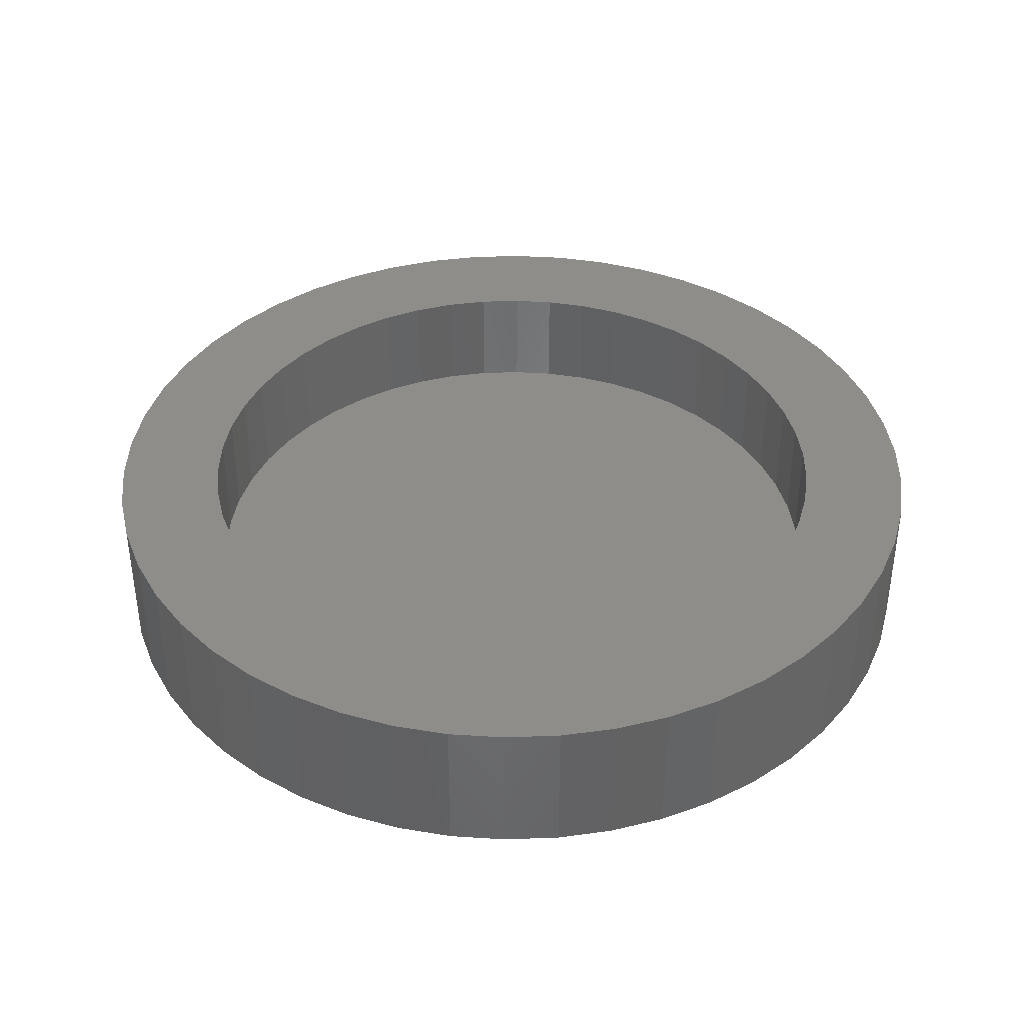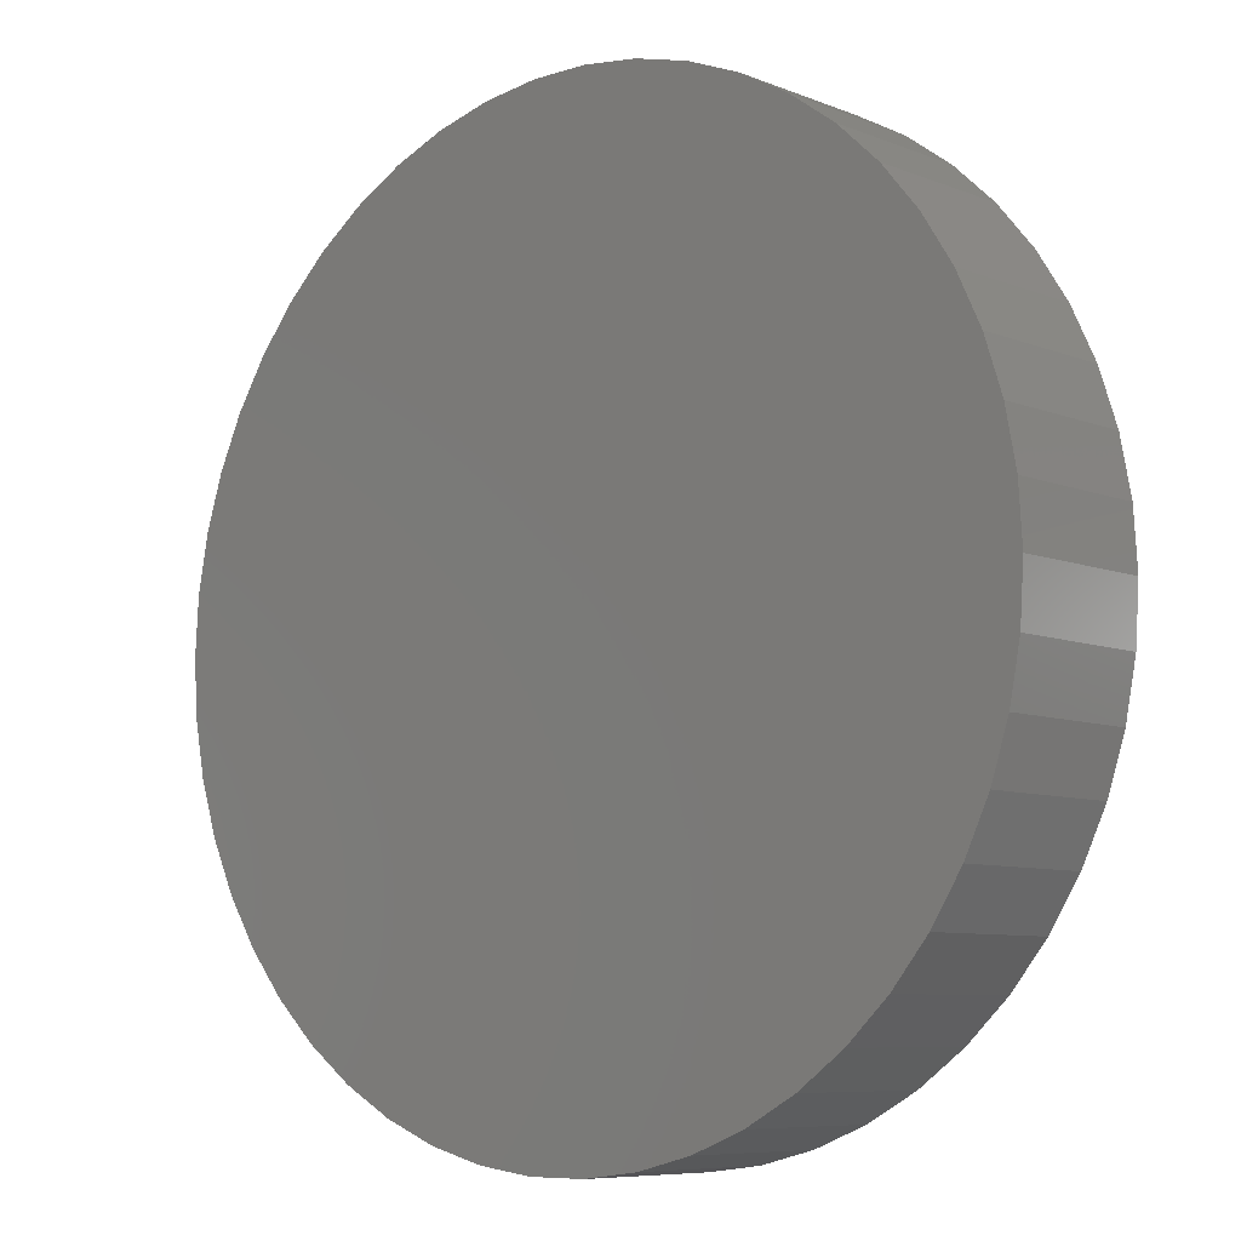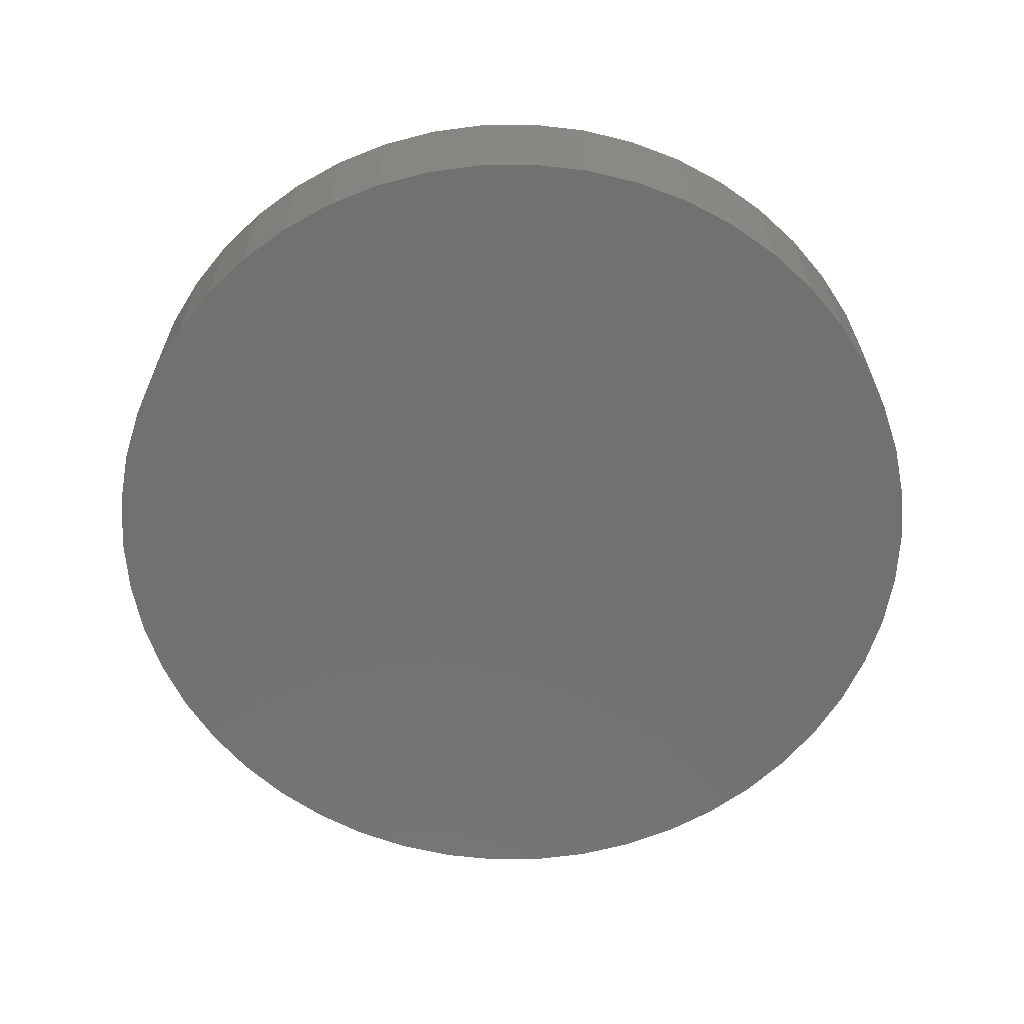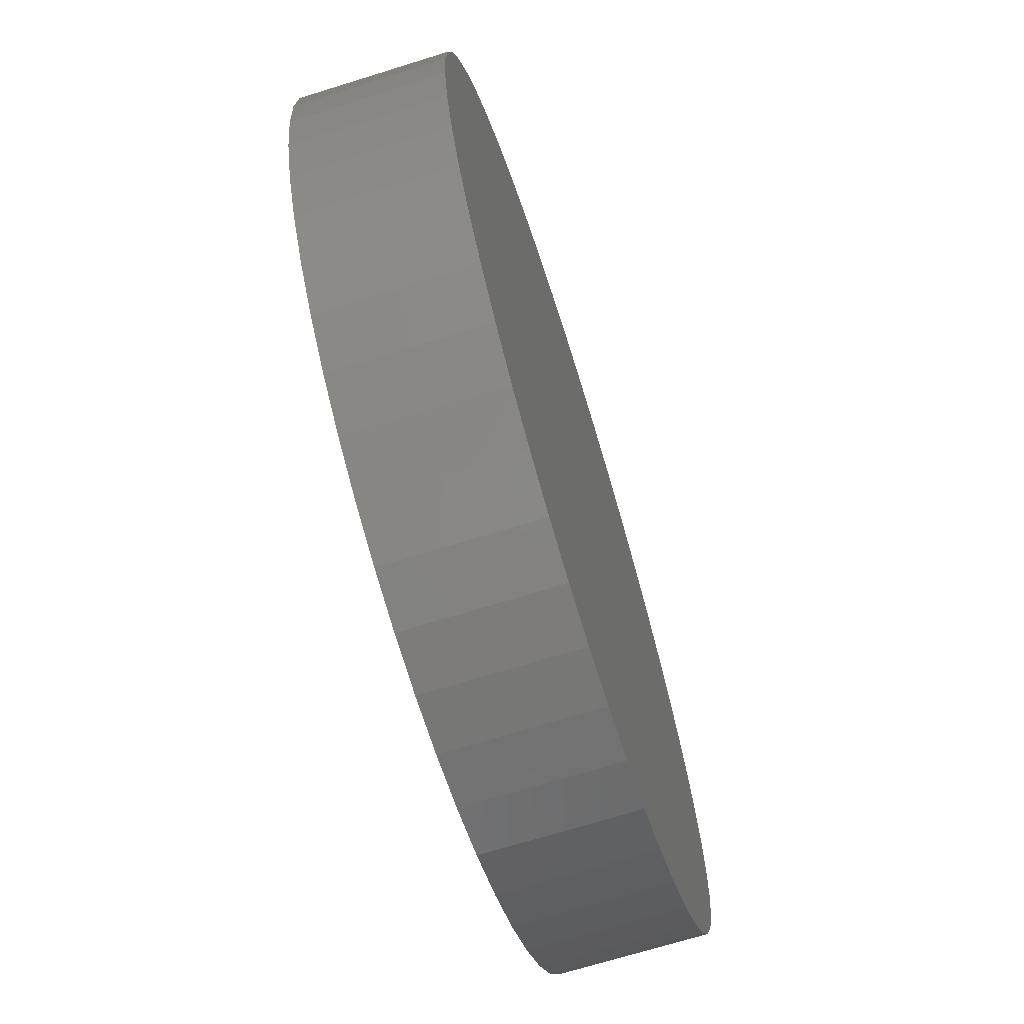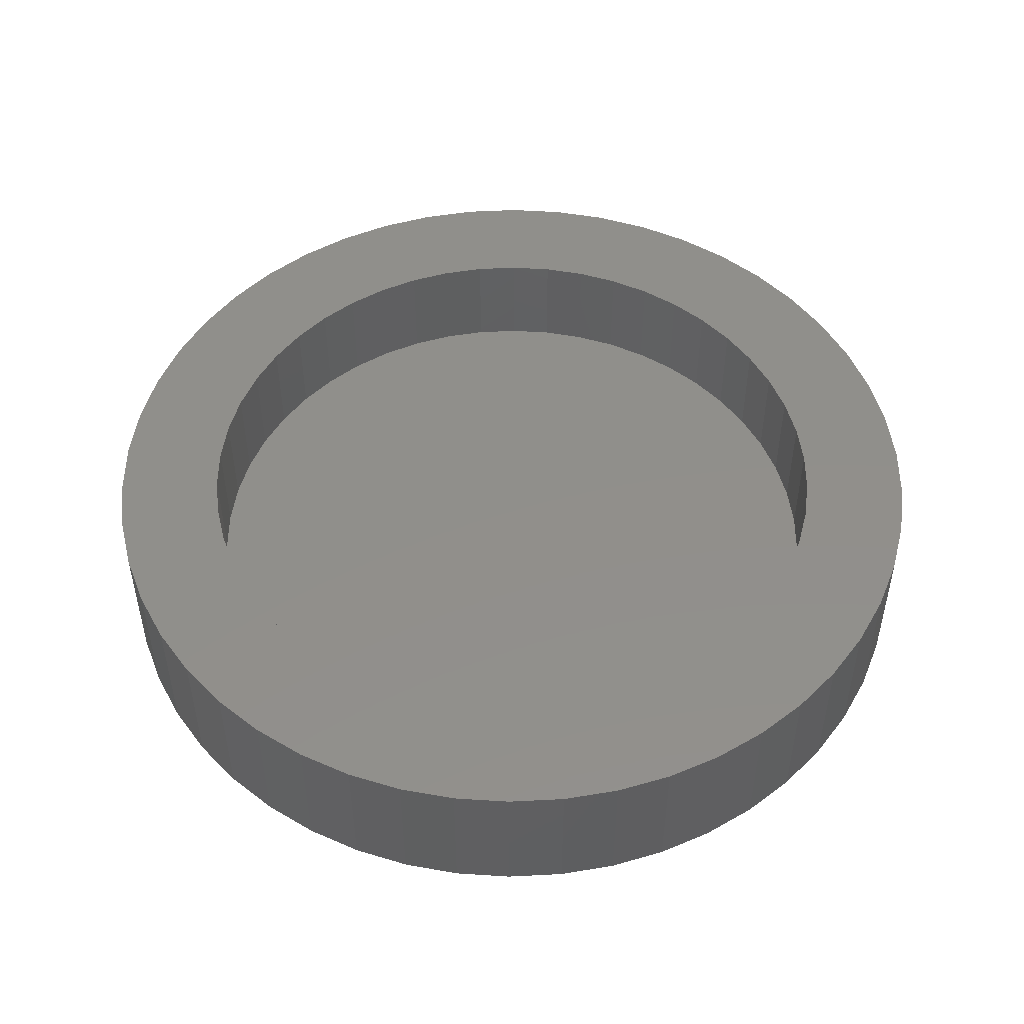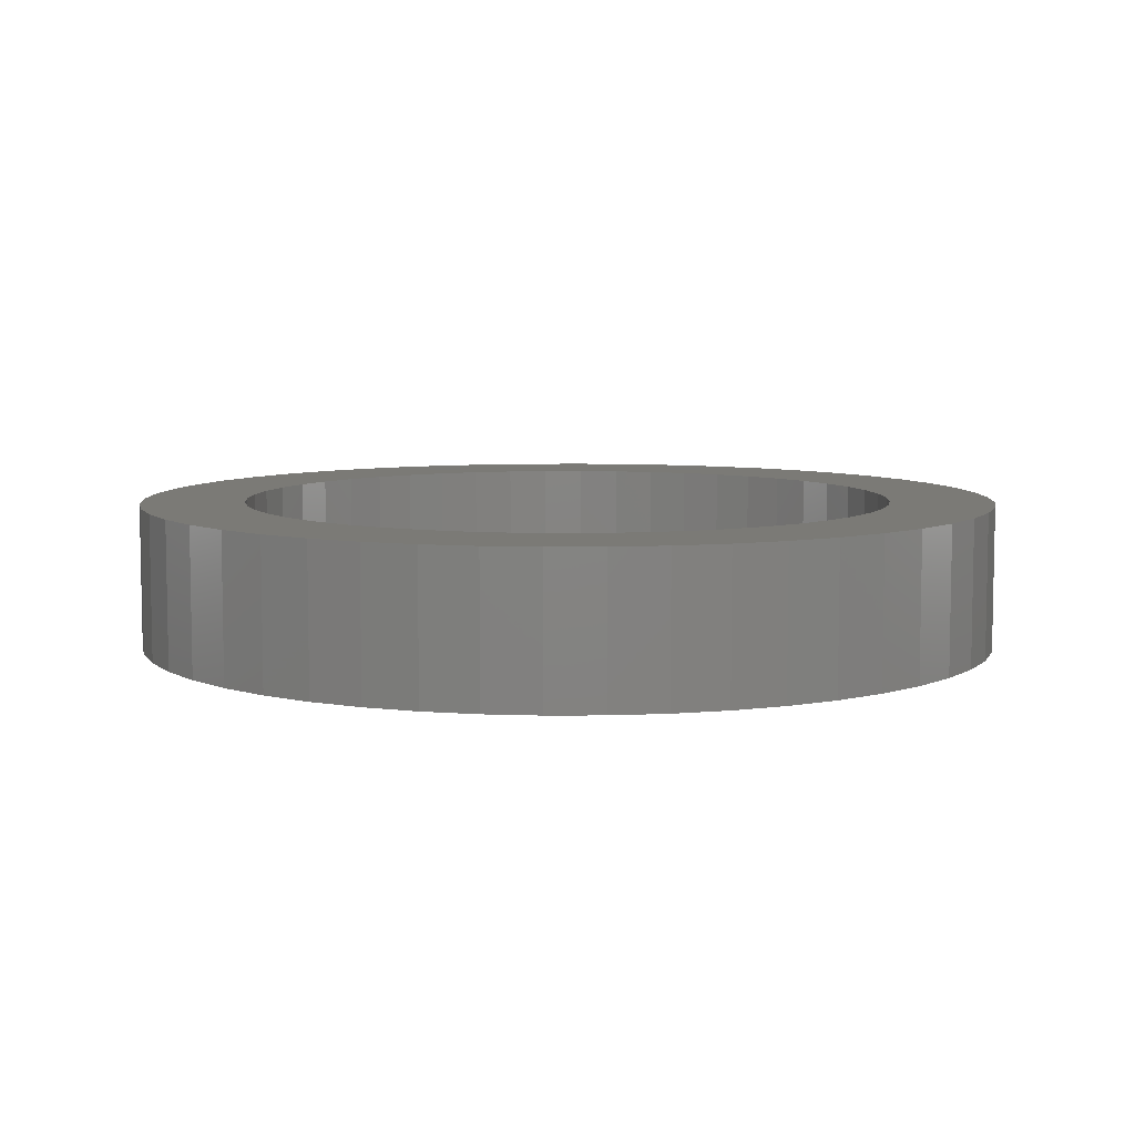
<metadata>
{"format":"stl","ext":"stl","renderer":"f3d","projection":"perspective","resolution":1024,"background":"white","views":[{"elev":39.0,"azim":-67.4,"up":"+Z"},{"elev":-7.7,"azim":-138.0,"up":"+Y"},{"elev":-63.3,"azim":29.4,"up":"+Z"},{"elev":-69.6,"azim":107.3,"up":"+Y"},{"elev":49.9,"azim":97.6,"up":"+Z"},{"elev":7.2,"azim":-137.7,"up":"+Z"}]}
</metadata>
<code>
# stl→obj: 200 verts, 396 faces
v 12 0 0
v 11.91 1.504 -4
v 11.91 1.504 0
v 12 0 -4
v -12 0 -4
v -11.91 1.504 0
v -11.91 1.504 -4
v -12 0 0
v 0.7535 11.98 -4
v -0.7535 11.98 0
v 0.7535 11.98 0
v -0.7535 11.98 -4
v -0.7535 -11.98 -4
v 0.7535 -11.98 0
v -0.7535 -11.98 0
v 0.7535 -11.98 -4
v 8.748 8.215 -4
v 7.649 9.246 0
v 8.748 8.215 0
v 7.649 9.246 -4
v -7.649 9.246 -4
v -8.748 8.215 0
v -7.649 9.246 0
v -8.748 8.215 -4
v -3.708 11.41 -4
v -5.109 10.86 0
v -3.708 11.41 0
v -5.109 10.86 -4
v 9.708 -7.053 0
v 10.52 -5.781 -4
v 10.52 -5.781 0
v 9.708 -7.053 -4
v 11.16 4.417 0
v 10.52 5.781 -4
v 10.52 5.781 0
v 11.16 4.417 -4
v 11.62 2.984 -4
v 11.62 2.984 0
v 9.708 7.053 -4
v 9.708 7.053 0
v 5.109 10.86 -4
v 3.708 11.41 0
v 5.109 10.86 0
v 3.708 11.41 -4
v 2.249 11.79 0
v 2.249 11.79 -4
v 6.43 10.13 -4
v 6.43 10.13 0
v -11.16 4.417 -4
v -10.52 5.781 0
v -10.52 5.781 -4
v -11.16 4.417 0
v -9.708 7.053 -4
v -9.708 7.053 0
v -11.62 2.984 -4
v -11.62 2.984 0
v -2.249 11.79 0
v -2.249 11.79 -4
v 2.249 -11.79 0
v 2.249 -11.79 -4
v 9.1 0 0
v 9.028 1.141 0
v 11.91 -1.504 0
v 8.814 2.263 0
v 9.028 -1.141 0
v 8.461 3.35 0
v 11.62 -2.984 0
v 7.974 4.384 0
v 8.814 -2.263 0
v 11.16 -4.417 0
v 7.362 5.349 0
v 6.634 6.229 0
v 5.801 7.012 0
v 4.876 7.683 0
v 3.875 8.234 0
v 2.812 8.655 0
v 1.705 8.939 0
v 0.5714 9.082 0
v -0.5714 9.082 0
v -1.705 8.939 0
v -2.812 8.655 0
v -3.875 8.234 0
v -4.876 7.683 0
v -6.43 10.13 0
v -5.801 7.012 0
v -6.634 6.229 0
v -7.362 5.349 0
v -7.974 4.384 0
v -8.461 3.35 0
v -8.814 2.263 0
v 8.461 -3.35 0
v 7.974 -4.384 0
v 7.362 -5.349 0
v 8.748 -8.215 0
v 6.634 -6.229 0
v 7.649 -9.246 0
v 5.801 -7.012 0
v 6.43 -10.13 0
v 4.876 -7.683 0
v 5.109 -10.86 0
v 3.875 -8.234 0
v 3.708 -11.41 0
v 2.812 -8.655 0
v 1.705 -8.939 0
v 0.5714 -9.082 0
v -0.5714 -9.082 0
v -1.705 -8.939 0
v -2.249 -11.79 0
v -2.812 -8.655 0
v -3.708 -11.41 0
v -3.875 -8.234 0
v -5.109 -10.86 0
v -4.876 -7.683 0
v -6.43 -10.13 0
v -5.801 -7.012 0
v -7.649 -9.246 0
v -6.634 -6.229 0
v -8.748 -8.215 0
v -7.362 -5.349 0
v -9.708 -7.053 0
v -7.974 -4.384 0
v -10.52 -5.781 0
v -8.461 -3.35 0
v -11.16 -4.417 0
v -8.814 -2.263 0
v -11.62 -2.984 0
v -9.028 -1.141 0
v -11.91 -1.504 0
v -9.1 0 0
v -9.028 1.141 0
v -6.43 10.13 -4
v 11.91 -1.504 -4
v 8.748 -8.215 -4
v 11.62 -2.984 -4
v 11.16 -4.417 -4
v -8.748 -8.215 -4
v -7.649 -9.246 -4
v -9.708 -7.053 -4
v 7.649 -9.246 -4
v 6.43 -10.13 -4
v 5.109 -10.86 -4
v 3.708 -11.41 -4
v -2.249 -11.79 -4
v -3.708 -11.41 -4
v -5.109 -10.86 -4
v -6.43 -10.13 -4
v -10.52 -5.781 -4
v -11.16 -4.417 -4
v -11.62 -2.984 -4
v -11.91 -1.504 -4
v 9.1 0 -3
v 9.028 1.141 -3
v -9.028 1.141 -3
v -9.1 0 -3
v -0.5714 9.082 -3
v 0.5714 9.082 -3
v 0.5714 -9.082 -3
v -0.5714 -9.082 -3
v 6.634 -6.229 -3
v 7.362 -5.349 -3
v 5.801 7.012 -3
v 6.634 6.229 -3
v -6.634 6.229 -3
v -5.801 7.012 -3
v -3.875 8.234 -3
v -2.812 8.655 -3
v 8.461 3.35 -3
v 7.974 4.384 -3
v 8.814 2.263 -3
v 7.362 5.349 -3
v 2.812 8.655 -3
v 3.875 8.234 -3
v 4.876 7.683 -3
v -7.362 5.349 -3
v -7.974 4.384 -3
v -8.461 3.35 -3
v -8.814 2.263 -3
v -4.876 7.683 -3
v -1.705 8.939 -3
v 1.705 8.939 -3
v 7.974 -4.384 -3
v 8.814 -2.263 -3
v 9.028 -1.141 -3
v -8.461 -3.35 -3
v -7.974 -4.384 -3
v 8.461 -3.35 -3
v 5.801 -7.012 -3
v 4.876 -7.683 -3
v 3.875 -8.234 -3
v 2.812 -8.655 -3
v 1.705 -8.939 -3
v -1.705 -8.939 -3
v -2.812 -8.655 -3
v -3.875 -8.234 -3
v -4.876 -7.683 -3
v -5.801 -7.012 -3
v -6.634 -6.229 -3
v -7.362 -5.349 -3
v -8.814 -2.263 -3
v -9.028 -1.141 -3
f 1 2 3
f 2 1 4
f 5 6 7
f 6 5 8
f 9 10 11
f 10 9 12
f 13 14 15
f 14 13 16
f 17 18 19
f 18 17 20
f 21 22 23
f 22 21 24
f 25 26 27
f 26 25 28
f 29 30 31
f 30 29 32
f 33 34 35
f 34 33 36
f 3 37 38
f 37 3 2
f 35 39 40
f 39 35 34
f 41 42 43
f 42 41 44
f 44 45 42
f 45 44 46
f 47 43 48
f 43 47 41
f 49 50 51
f 50 49 52
f 53 22 24
f 22 53 54
f 55 52 49
f 52 55 56
f 12 57 10
f 57 12 58
f 16 59 14
f 59 16 60
f 38 36 33
f 36 38 37
f 40 17 19
f 17 40 39
f 46 11 45
f 11 46 9
f 20 48 18
f 48 20 47
f 51 54 53
f 54 51 50
f 7 56 55
f 56 7 6
f 61 1 3
f 62 3 38
f 1 61 63
f 64 38 33
f 65 63 61
f 66 33 35
f 63 65 67
f 68 35 40
f 69 67 65
f 67 69 70
f 3 62 61
f 38 64 62
f 71 40 19
f 33 66 64
f 35 68 66
f 72 19 18
f 40 71 68
f 19 72 71
f 73 18 48
f 18 73 72
f 74 48 43
f 48 74 73
f 43 75 74
f 42 75 43
f 42 76 75
f 45 76 42
f 45 77 76
f 11 77 45
f 11 78 77
f 11 79 78
f 10 79 11
f 10 80 79
f 57 80 10
f 57 81 80
f 27 81 57
f 27 82 81
f 26 82 27
f 82 26 83
f 84 83 26
f 83 84 85
f 23 85 84
f 85 23 86
f 22 86 23
f 86 22 87
f 54 87 22
f 87 54 88
f 50 88 54
f 88 50 89
f 52 89 50
f 89 52 90
f 91 70 69
f 70 91 31
f 92 31 91
f 31 92 29
f 93 29 92
f 29 93 94
f 95 94 93
f 94 95 96
f 97 96 95
f 96 97 98
f 99 98 97
f 98 99 100
f 101 100 99
f 101 102 100
f 103 102 101
f 103 59 102
f 104 59 103
f 104 14 59
f 105 14 104
f 106 14 105
f 106 15 14
f 107 15 106
f 107 108 15
f 109 108 107
f 109 110 108
f 111 110 109
f 112 111 113
f 111 112 110
f 114 113 115
f 113 114 112
f 116 115 117
f 118 117 119
f 115 116 114
f 120 119 121
f 122 121 123
f 117 118 116
f 124 123 125
f 126 125 127
f 128 127 129
f 56 90 52
f 119 120 118
f 90 56 130
f 121 122 120
f 6 130 56
f 123 124 122
f 130 6 129
f 125 126 124
f 8 129 6
f 127 128 126
f 129 8 128
f 28 84 26
f 84 28 131
f 131 23 84
f 23 131 21
f 58 27 57
f 27 58 25
f 63 4 1
f 4 63 132
f 94 32 29
f 32 94 133
f 70 134 67
f 134 70 135
f 67 132 63
f 132 67 134
f 136 116 118
f 116 136 137
f 136 120 138
f 120 136 118
f 132 2 4
f 134 2 132
f 134 37 2
f 135 37 134
f 135 36 37
f 30 36 135
f 30 34 36
f 32 34 30
f 32 39 34
f 133 39 32
f 133 17 39
f 139 17 133
f 139 20 17
f 140 20 139
f 140 47 20
f 141 47 140
f 141 41 47
f 142 41 141
f 142 44 41
f 60 44 142
f 60 46 44
f 16 46 60
f 16 9 46
f 13 9 16
f 13 12 9
f 143 12 13
f 143 58 12
f 144 58 143
f 144 25 58
f 145 25 144
f 145 28 25
f 146 28 145
f 146 131 28
f 137 131 146
f 137 21 131
f 136 21 137
f 136 24 21
f 138 24 136
f 138 53 24
f 147 53 138
f 147 51 53
f 148 51 147
f 148 49 51
f 149 49 148
f 149 55 49
f 150 55 149
f 150 7 55
f 7 150 5
f 139 94 96
f 94 139 133
f 31 135 70
f 135 31 30
f 145 110 112
f 110 145 144
f 146 112 114
f 112 146 145
f 148 126 149
f 126 148 124
f 142 100 102
f 100 142 141
f 60 102 59
f 102 60 142
f 137 114 116
f 114 137 146
f 138 122 147
f 122 138 120
f 147 124 148
f 124 147 122
f 149 128 150
f 128 149 126
f 150 8 5
f 8 150 128
f 140 96 98
f 96 140 139
f 141 98 100
f 98 141 140
f 144 108 110
f 108 144 143
f 143 15 108
f 15 143 13
f 151 62 152
f 62 151 61
f 129 153 130
f 153 129 154
f 155 78 79
f 78 155 156
f 157 106 105
f 106 157 158
f 159 93 160
f 93 159 95
f 161 72 73
f 72 161 162
f 163 85 86
f 85 163 164
f 165 81 82
f 81 165 166
f 167 68 168
f 68 167 66
f 152 64 169
f 64 152 62
f 168 71 170
f 71 168 68
f 171 75 76
f 75 171 172
f 173 73 74
f 73 173 161
f 88 174 87
f 174 88 175
f 87 163 86
f 163 87 174
f 90 176 89
f 176 90 177
f 164 83 85
f 83 164 178
f 179 79 80
f 79 179 155
f 169 66 167
f 66 169 64
f 170 72 162
f 72 170 71
f 180 76 77
f 76 180 171
f 156 77 78
f 77 156 180
f 172 74 75
f 74 172 173
f 89 175 88
f 175 89 176
f 130 177 90
f 177 130 153
f 178 82 83
f 82 178 165
f 160 92 181
f 92 160 93
f 182 65 183
f 65 182 69
f 121 184 123
f 184 121 185
f 152 183 151
f 169 183 152
f 169 182 183
f 167 182 169
f 167 186 182
f 168 186 167
f 168 181 186
f 170 181 168
f 170 160 181
f 162 160 170
f 162 159 160
f 161 159 162
f 161 187 159
f 173 187 161
f 173 188 187
f 172 188 173
f 172 189 188
f 171 189 172
f 171 190 189
f 180 190 171
f 180 191 190
f 156 191 180
f 156 157 191
f 155 157 156
f 155 158 157
f 179 158 155
f 179 192 158
f 166 192 179
f 166 193 192
f 165 193 166
f 165 194 193
f 178 194 165
f 178 195 194
f 164 195 178
f 164 196 195
f 163 196 164
f 163 197 196
f 174 197 163
f 174 198 197
f 175 198 174
f 175 185 198
f 176 185 175
f 176 184 185
f 177 184 176
f 177 199 184
f 153 199 177
f 153 200 199
f 200 153 154
f 187 99 97
f 99 187 188
f 188 101 99
f 101 188 189
f 189 103 101
f 103 189 190
f 166 80 81
f 80 166 179
f 186 69 182
f 69 186 91
f 181 91 186
f 91 181 92
f 183 61 151
f 61 183 65
f 193 111 109
f 111 193 194
f 192 109 107
f 109 192 193
f 123 199 125
f 199 123 184
f 127 154 129
f 154 127 200
f 159 97 95
f 97 159 187
f 195 115 113
f 115 195 196
f 196 117 115
f 117 196 197
f 117 198 119
f 198 117 197
f 119 185 121
f 185 119 198
f 125 200 127
f 200 125 199
f 190 104 103
f 104 190 191
f 191 105 104
f 105 191 157
f 158 107 106
f 107 158 192
f 194 113 111
f 113 194 195

</code>
